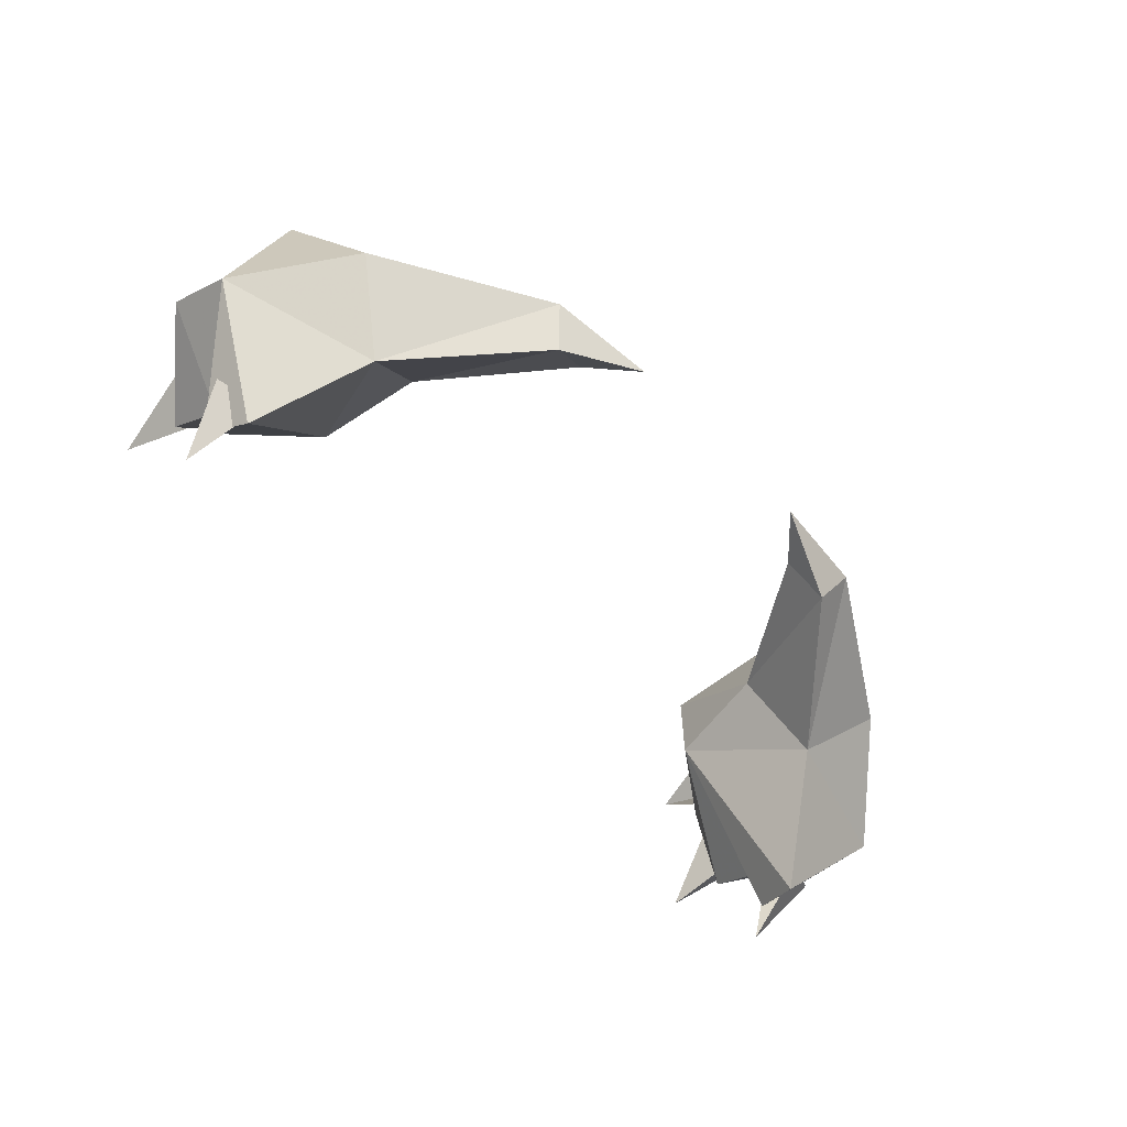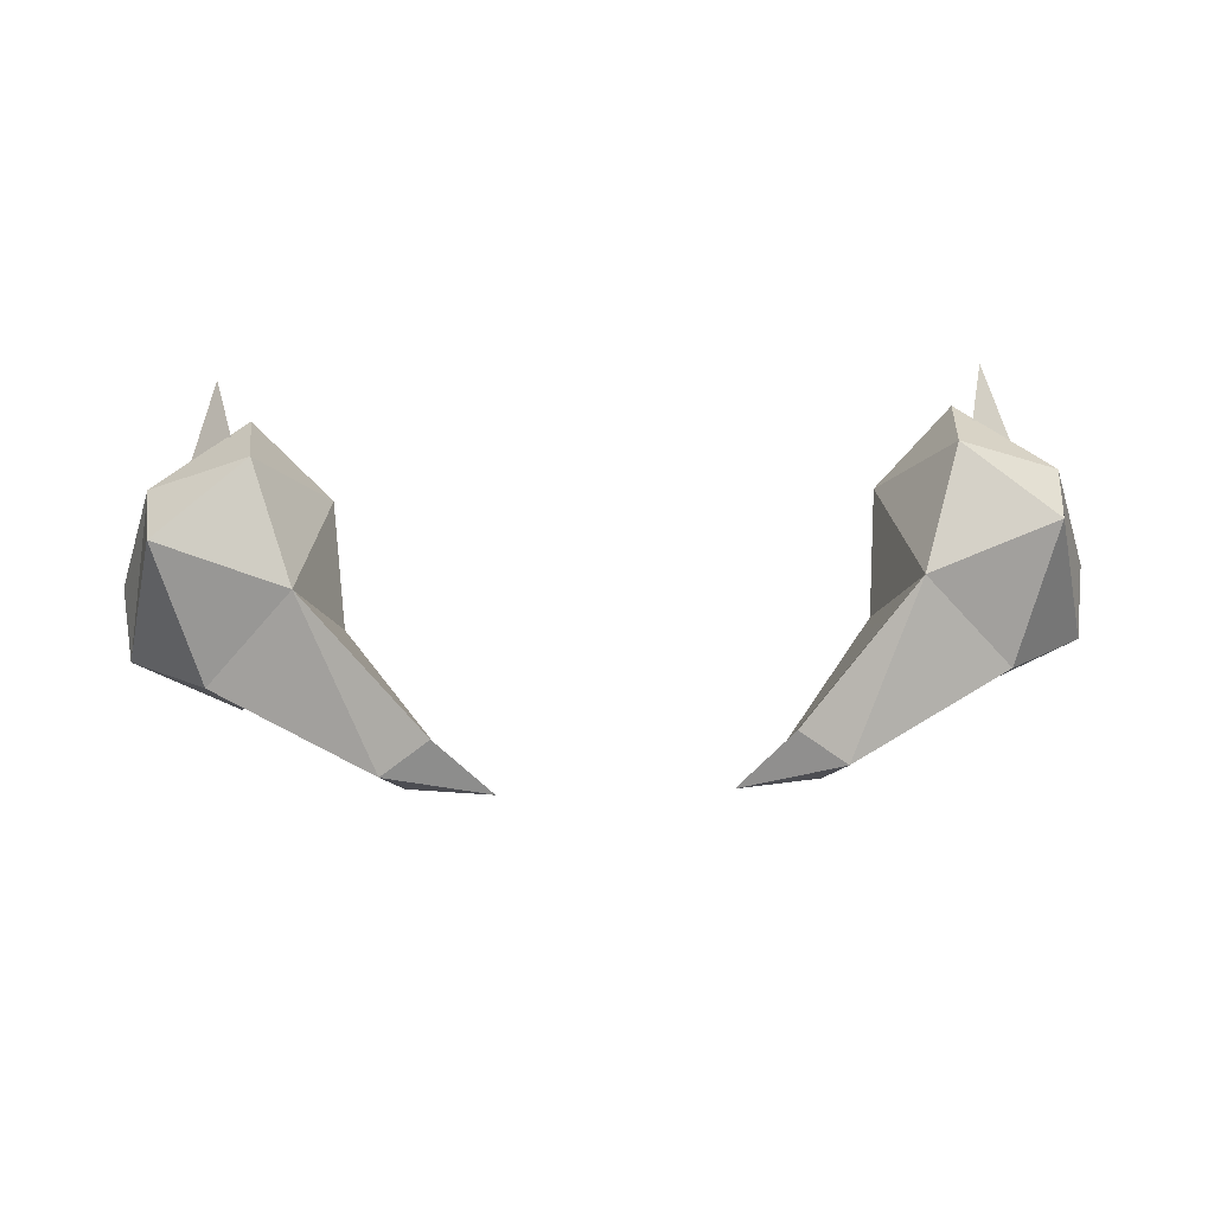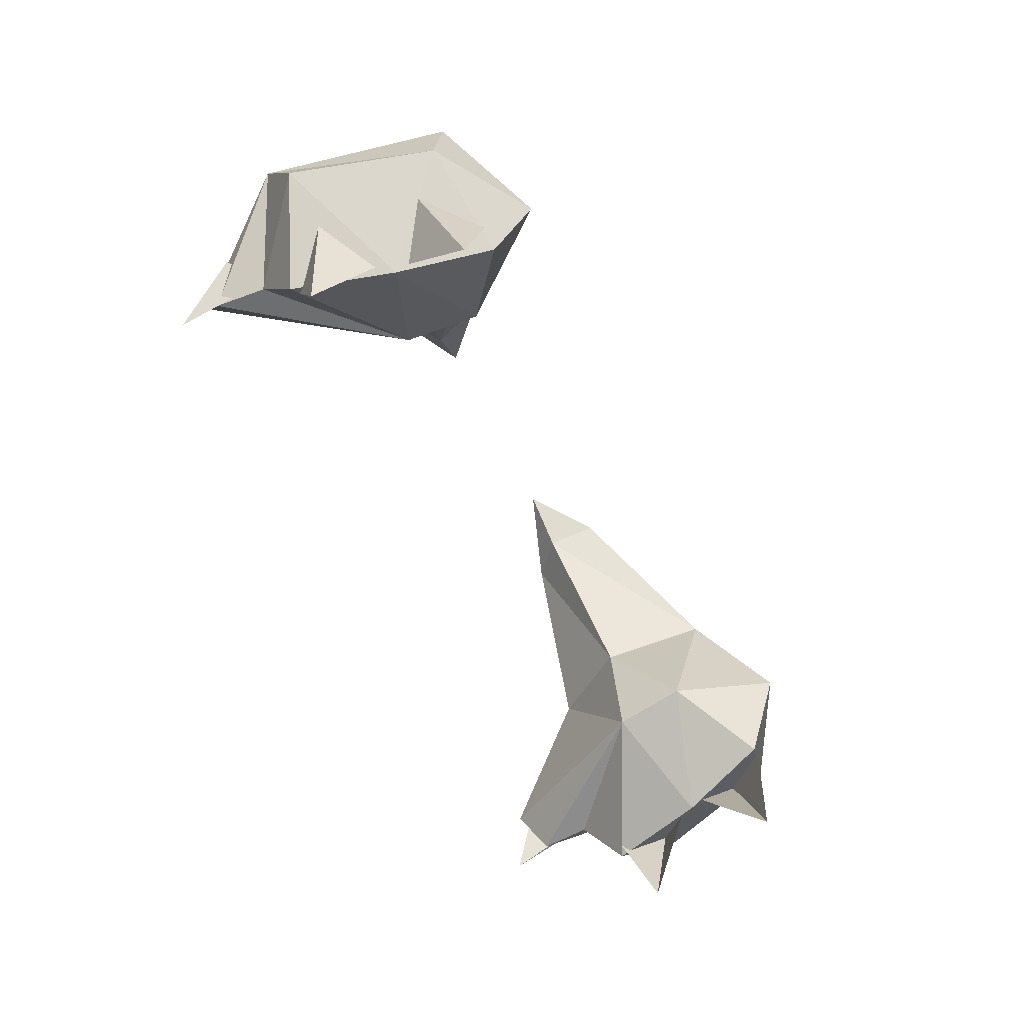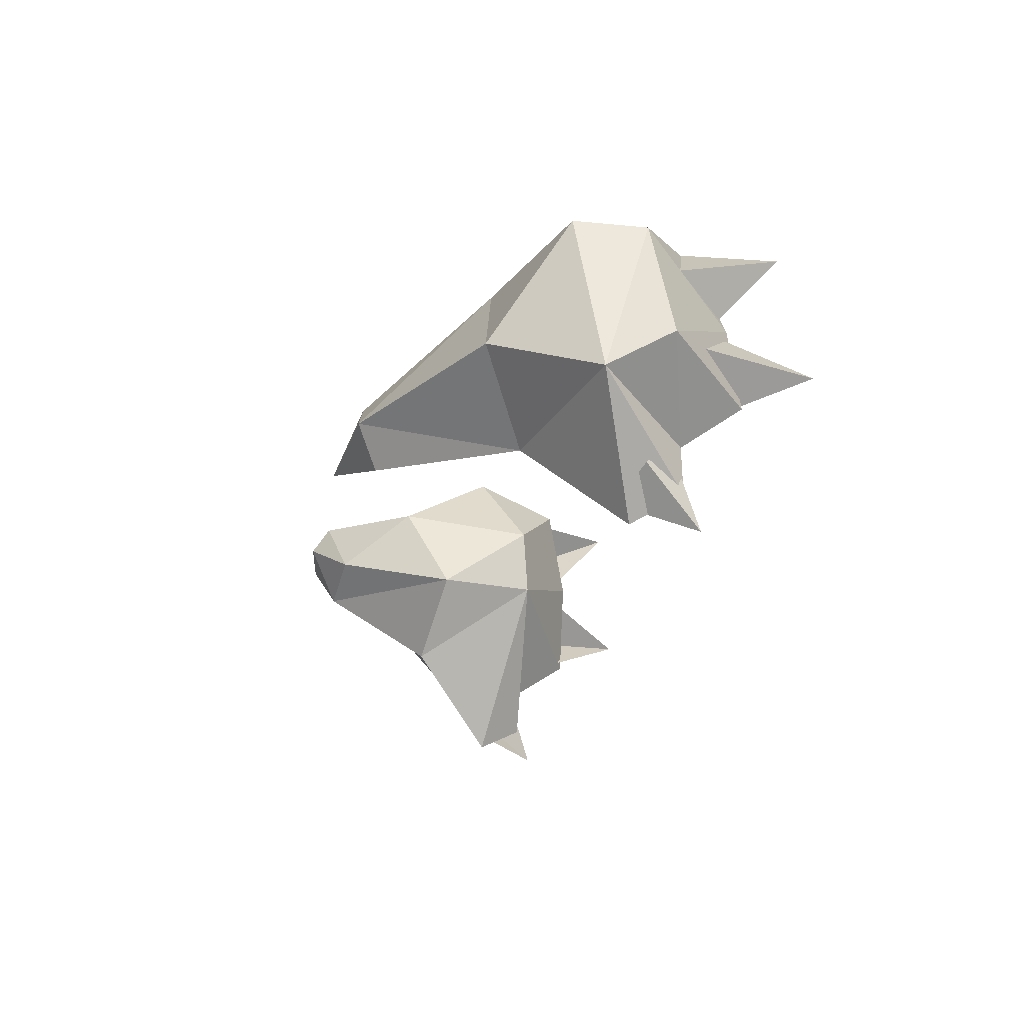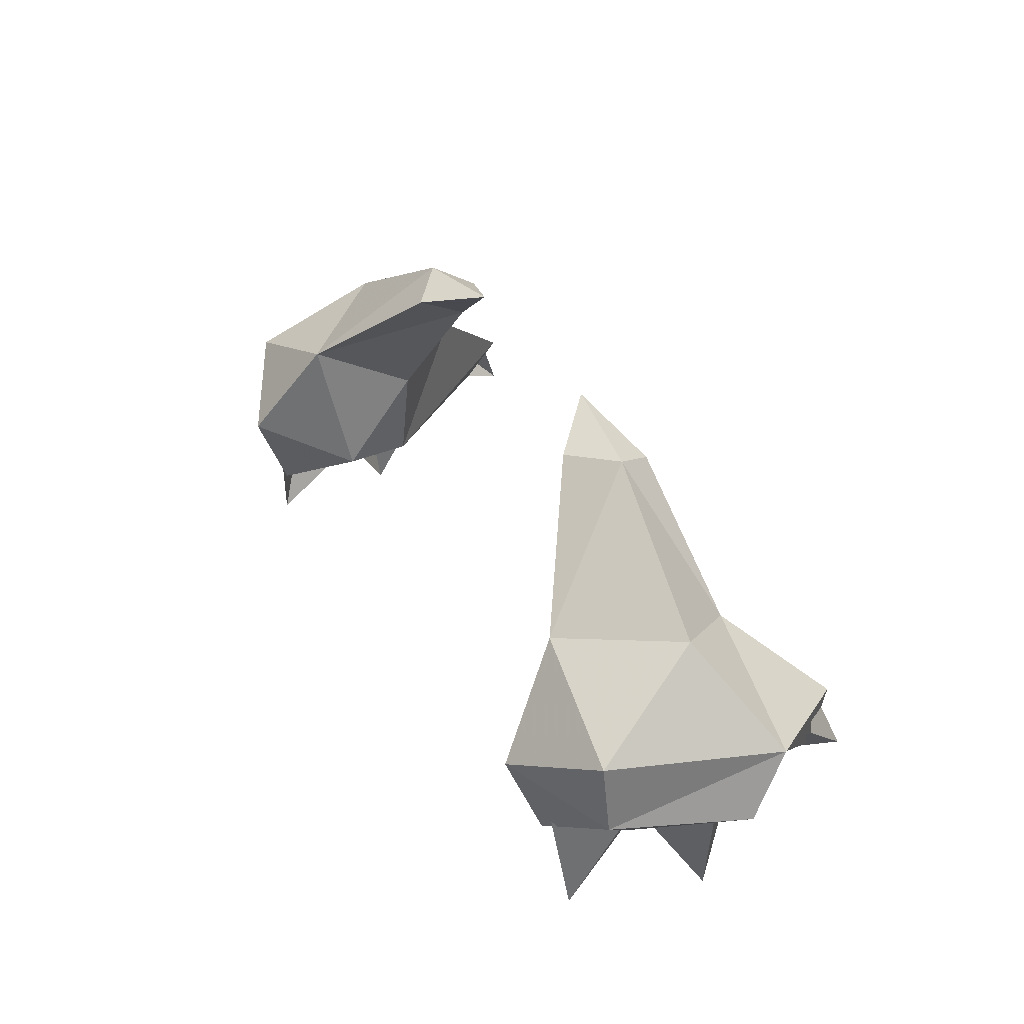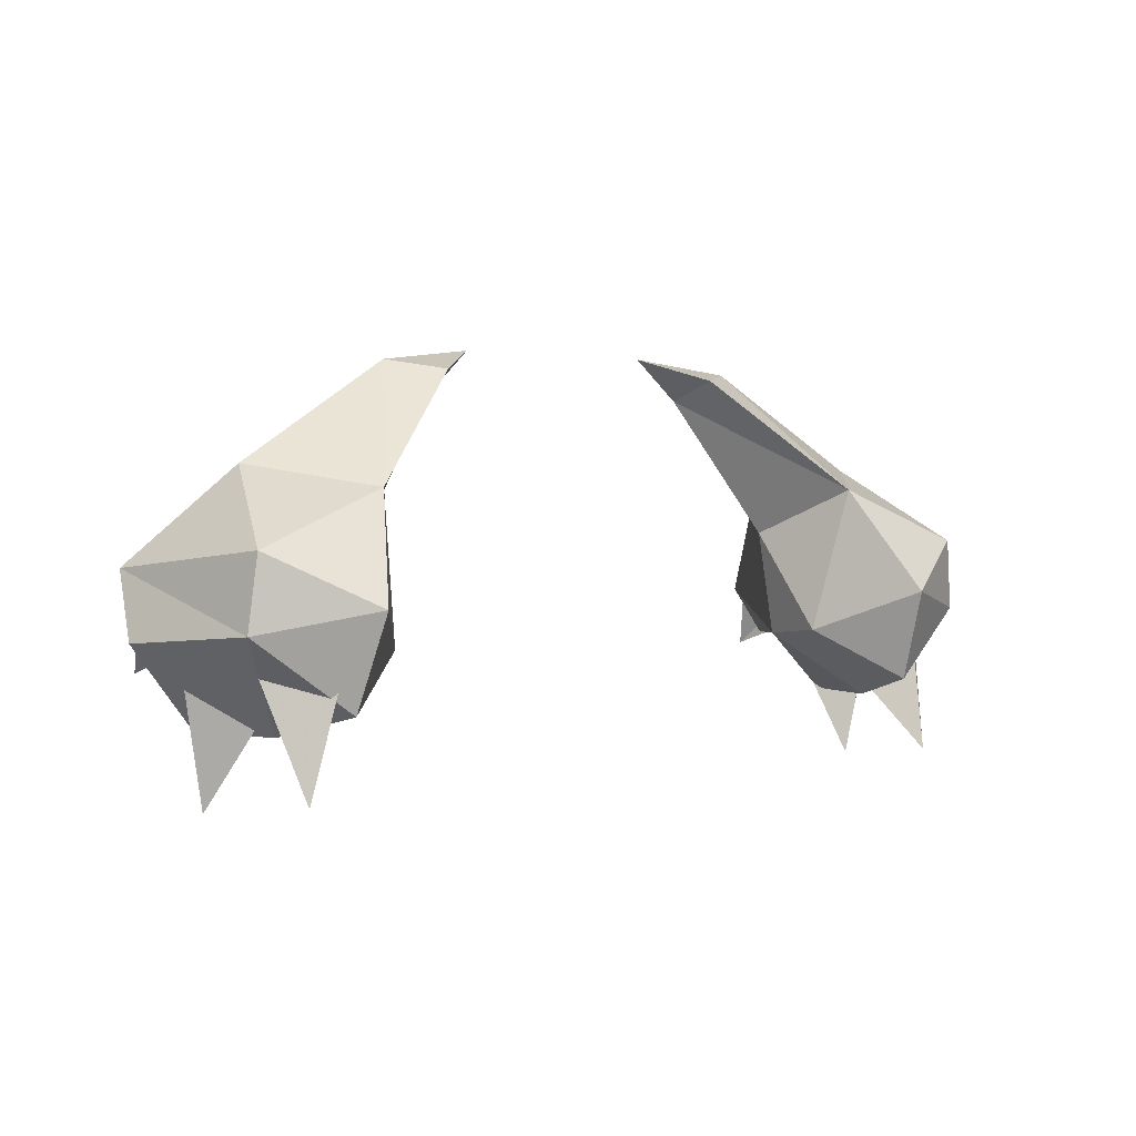
<metadata>
{"format":"obj","ext":"obj","renderer":"f3d","projection":"perspective","resolution":1024,"background":"white","views":[{"elev":-60.3,"azim":-45.7,"up":"+Y"},{"elev":44.3,"azim":-2.0,"up":"+Y"},{"elev":-59.7,"azim":115.7,"up":"+Z"},{"elev":-23.5,"azim":78.6,"up":"+Y"},{"elev":37.4,"azim":-117.7,"up":"+Z"},{"elev":1.7,"azim":143.0,"up":"+Z"}]}
</metadata>
<code>
g ACheArms
v -1.363 -0.03018 0.5242
v -1.77 -0.28 0.841
v -1.606 0.229 0.882
v -1.736 -0.4208 1.087
v -1.575 0.2425 1.156
v -1.405 -0.1999 1.44
v -1.072 0.1857 1.358
v -0.795 -0.2608 1.818
v -0.614 -0.1159 1.783
v -0.4031 -0.3084 1.868
v -1.166 -0.4945 1.266
v -1.4 -0.8559 0.9277
v -0.7179 -0.4151 1.738
v -1.256 0.3102 0.6147
v -1.216 0.4427 0.9639
v -1.456 -0.7519 0.7431
v -1.441 -0.5623 0.7423
v -1.473 -0.4044 0.5191
v 1.363 -0.03018 0.5242
v 1.606 0.229 0.882
v 1.77 -0.28 0.841
v 1.736 -0.4208 1.087
v 1.575 0.2425 1.156
v 1.405 -0.1999 1.44
v 1.072 0.1857 1.358
v 0.795 -0.2608 1.818
v 0.614 -0.1159 1.783
v 0.4031 -0.3084 1.868
v 1.166 -0.4945 1.266
v 1.4 -0.8559 0.9277
v 0.7179 -0.4151 1.738
v 1.256 0.3102 0.6147
v 1.216 0.4427 0.9639
v 1.456 -0.7519 0.7431
v 1.441 -0.5623 0.7423
v 1.473 -0.4044 0.5191
v -1.51 0.1208 0.7442
v -1.292 0.3167 0.8148
v -1.408 0.271 0.3239
v -1.341 -0.103 0.6611
v -1.547 -0.6813 0.8997
v -1.454 -0.5561 0.7907
v -1.462 -0.8896 0.6879
v -1.388 -0.778 0.9802
v -1.593 -0.2382 0.6923
v -1.353 -0.00466 0.6955
v -1.508 -0.271 0.2542
v -1.39 -0.4599 0.7159
v 1.51 0.1208 0.7442
v 1.408 0.271 0.3239
v 1.292 0.3167 0.8148
v 1.341 -0.103 0.6611
v 1.547 -0.6813 0.8997
v 1.462 -0.8896 0.6879
v 1.454 -0.5561 0.7907
v 1.388 -0.778 0.9802
v 1.593 -0.2382 0.6923
v 1.508 -0.271 0.2542
v 1.353 -0.00466 0.6955
v 1.39 -0.4599 0.7159
v -1.003 -0.1788 0.7826
v -0.9699 0.09118 0.8073
v -0.934 -0.1847 1.186
v -0.575 -0.2904 1.707
v 1.003 -0.1788 0.7826
v 0.9699 0.09118 0.8073
v 0.934 -0.1847 1.186
v 0.575 -0.2904 1.707
f 1 2 3
f 2 4 3
f 3 4 5
f 4 6 5
f 5 6 7
f 6 8 7
f 7 8 9
f 8 10 9
f 6 4 11
f 8 6 11
f 12 11 4
f 8 11 13
f 10 8 13
f 14 1 3
f 15 14 3
f 15 3 5
f 7 15 5
f 16 12 4
f 17 16 4
f 17 4 2
f 18 17 2
f 18 2 1
f 19 20 21
f 21 20 22
f 20 23 22
f 22 23 24
f 23 25 24
f 24 25 26
f 25 27 26
f 26 27 28
f 24 29 22
f 26 29 24
f 30 22 29
f 26 31 29
f 28 31 26
f 32 20 19
f 33 20 32
f 33 23 20
f 25 23 33
f 34 22 30
f 35 22 34
f 35 21 22
f 36 21 35
f 36 19 21
f 37 38 39
f 40 37 39
f 41 42 43
f 44 41 43
f 45 46 47
f 48 45 47
f 49 50 51
f 52 50 49
f 53 54 55
f 56 54 53
f 57 58 59
f 60 58 57
f 17 18 61
f 18 1 61
f 61 1 62
f 1 14 62
f 62 14 15
f 17 61 16
f 12 16 61
f 11 12 61
f 11 61 63
f 63 61 62
f 13 11 63
f 13 63 64
f 10 13 64
f 10 64 9
f 15 7 62
f 9 64 7
f 64 63 7
f 7 63 62
f 35 65 36
f 36 65 19
f 65 66 19
f 19 66 32
f 66 33 32
f 35 34 65
f 30 65 34
f 29 65 30
f 29 67 65
f 67 66 65
f 31 67 29
f 31 68 67
f 28 68 31
f 28 27 68
f 33 66 25
f 27 25 68
f 68 25 67
f 25 66 67

</code>
